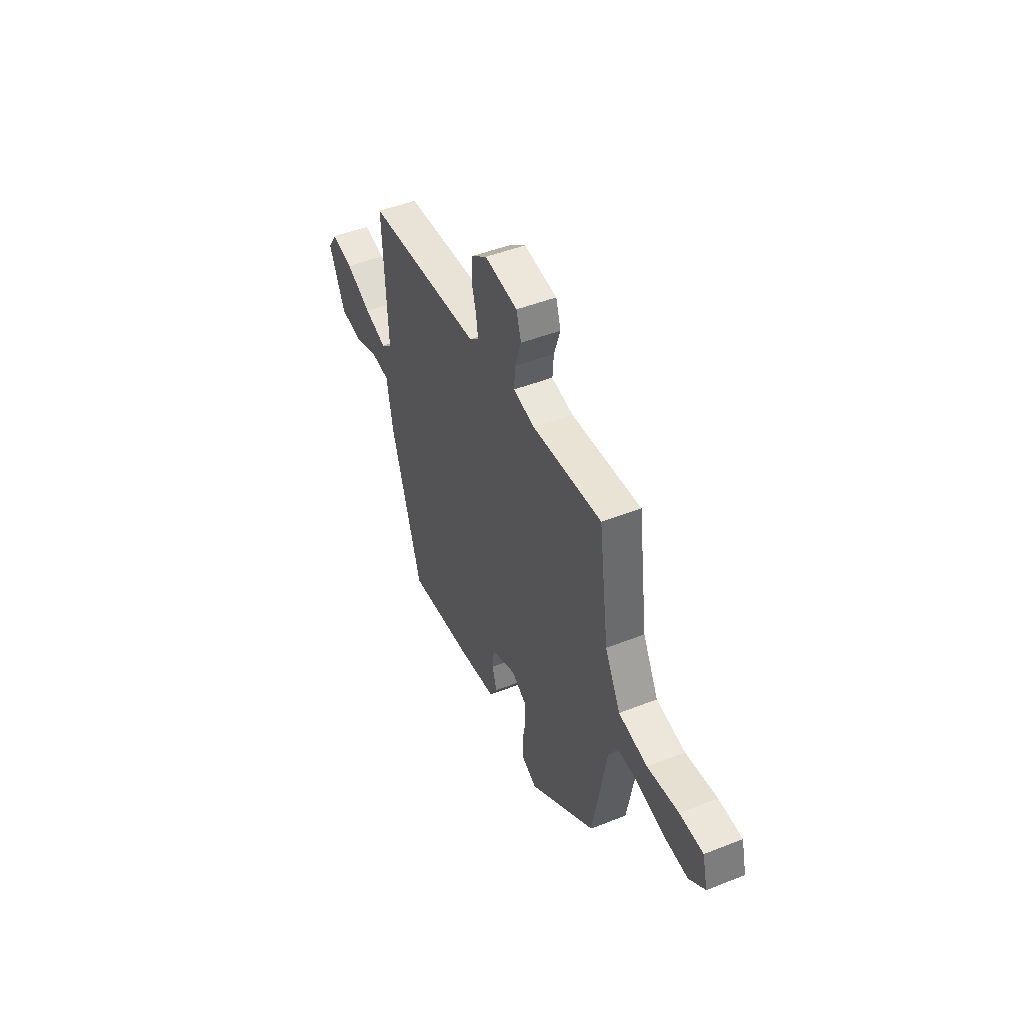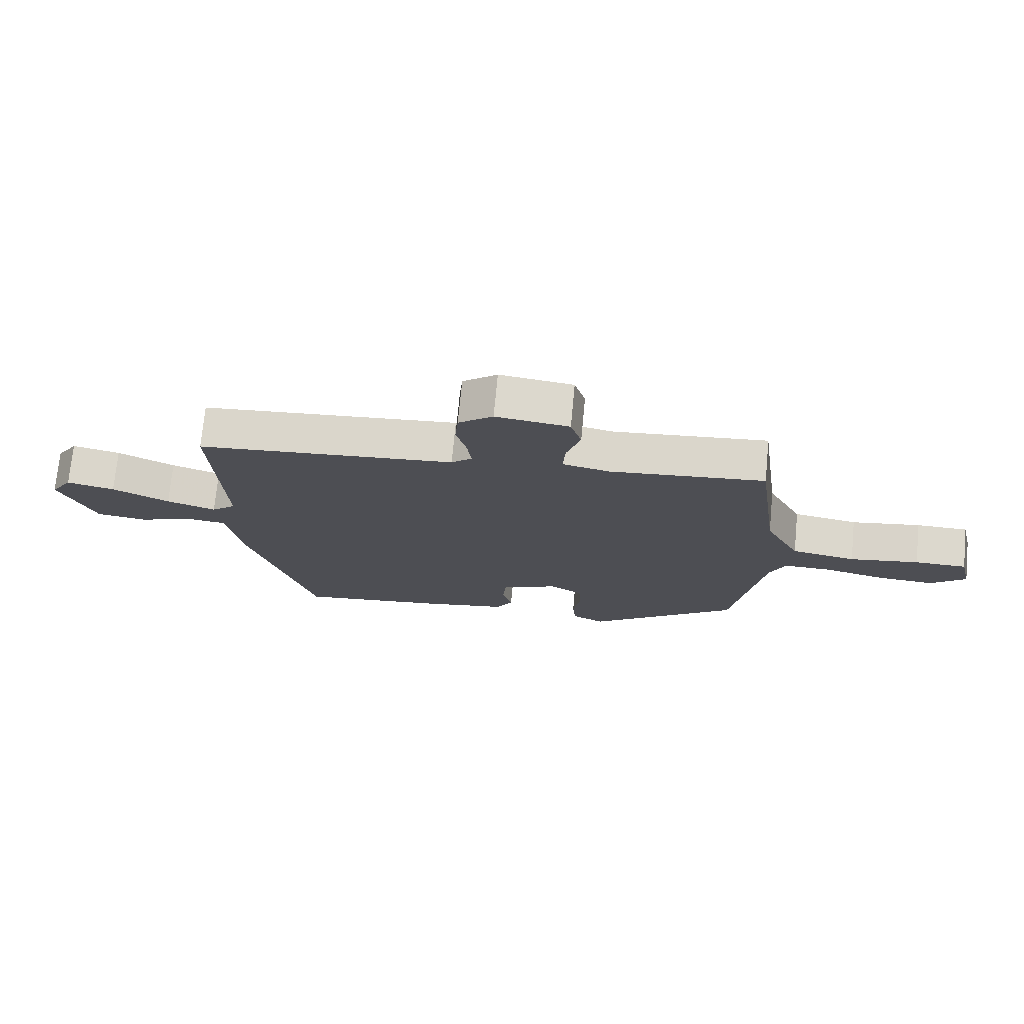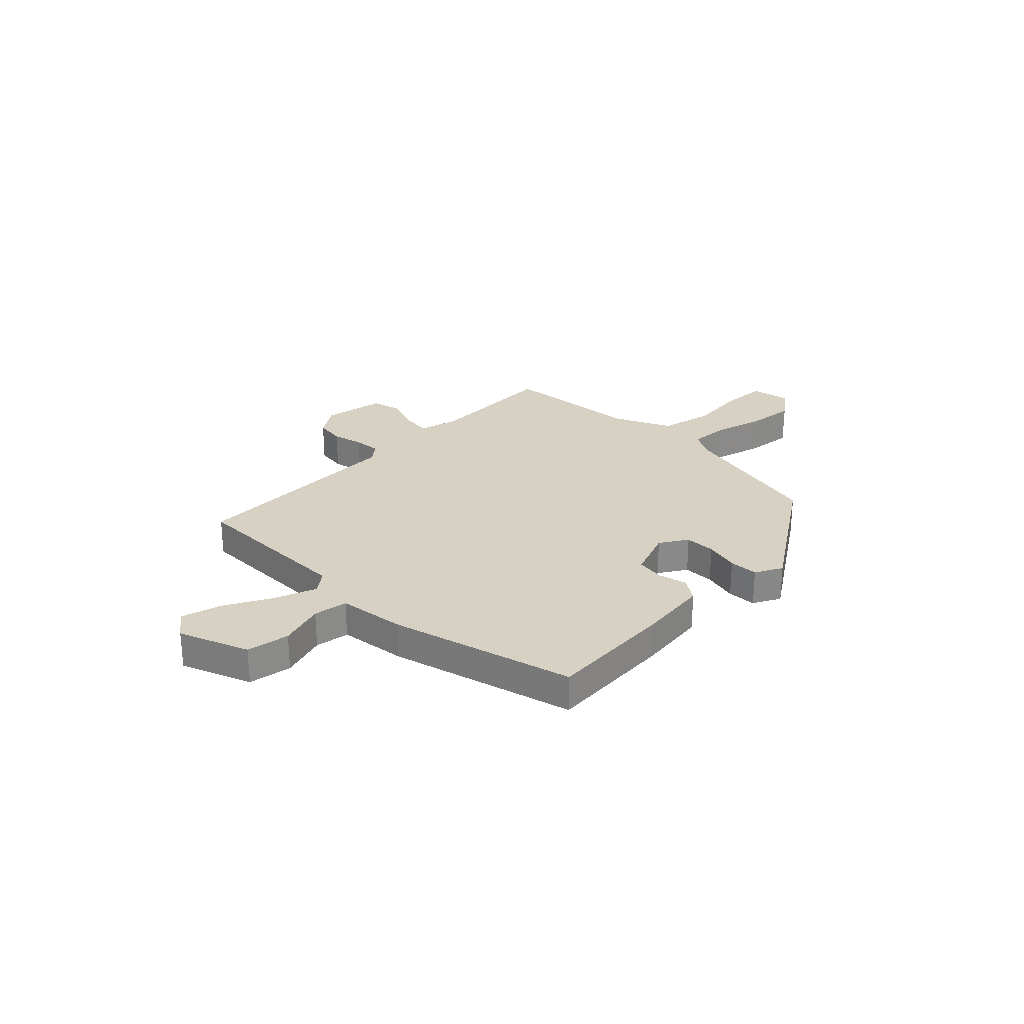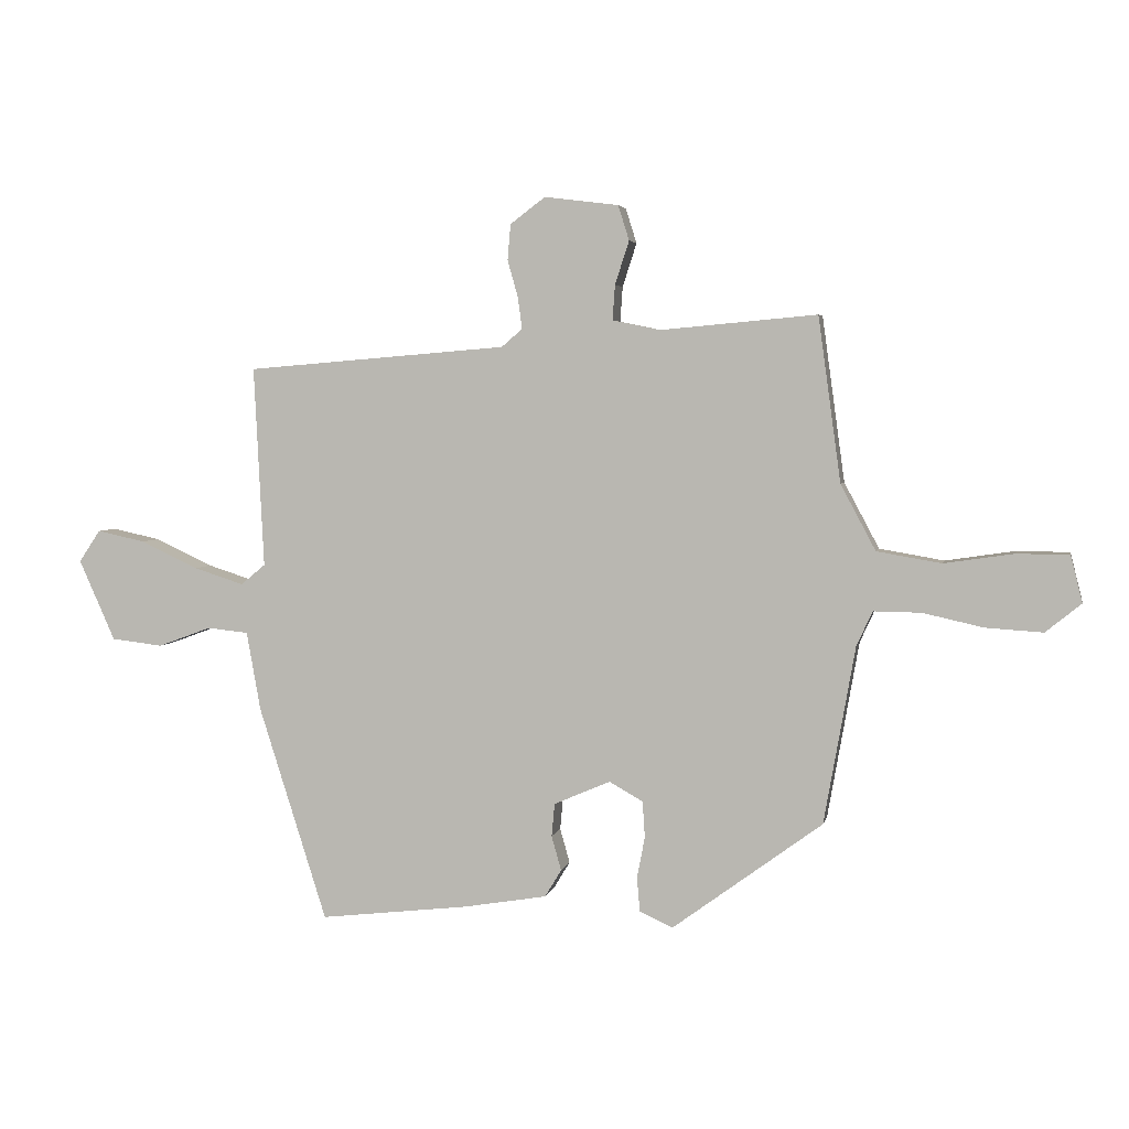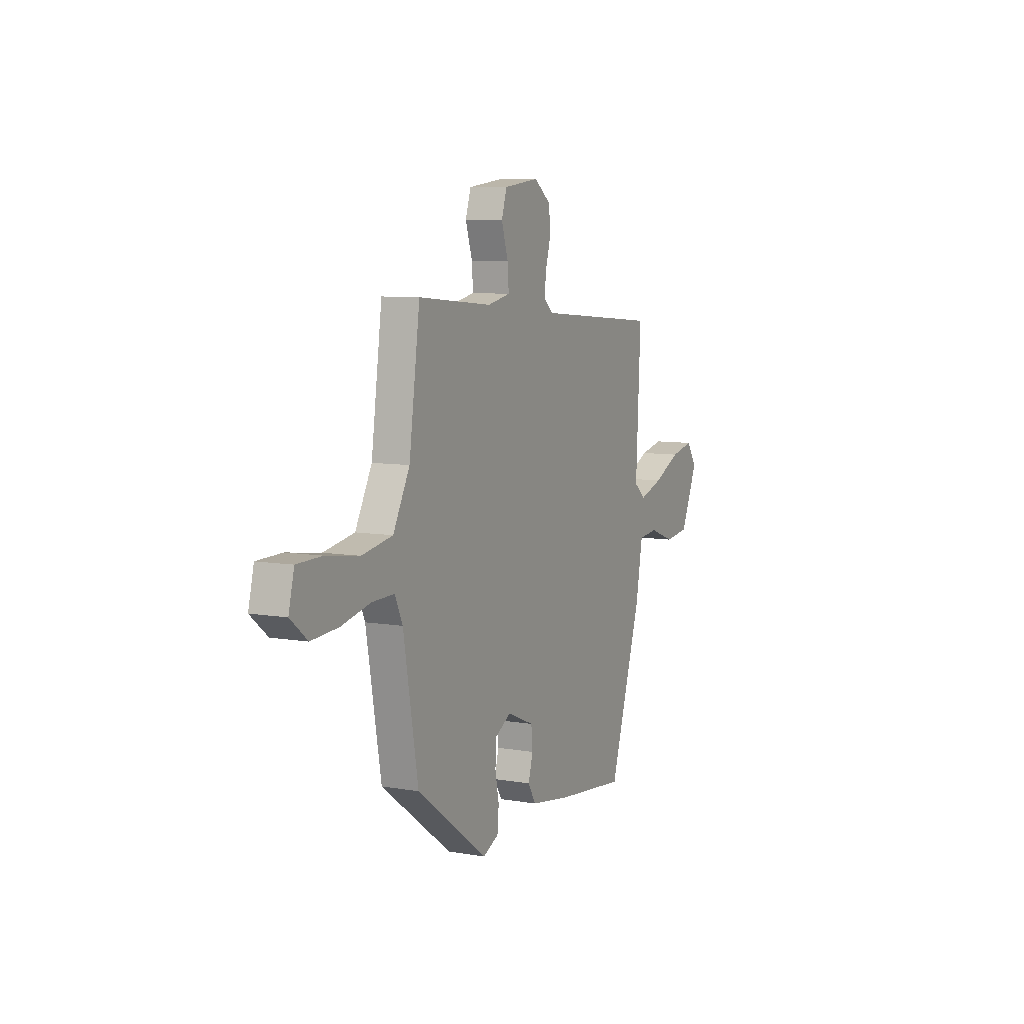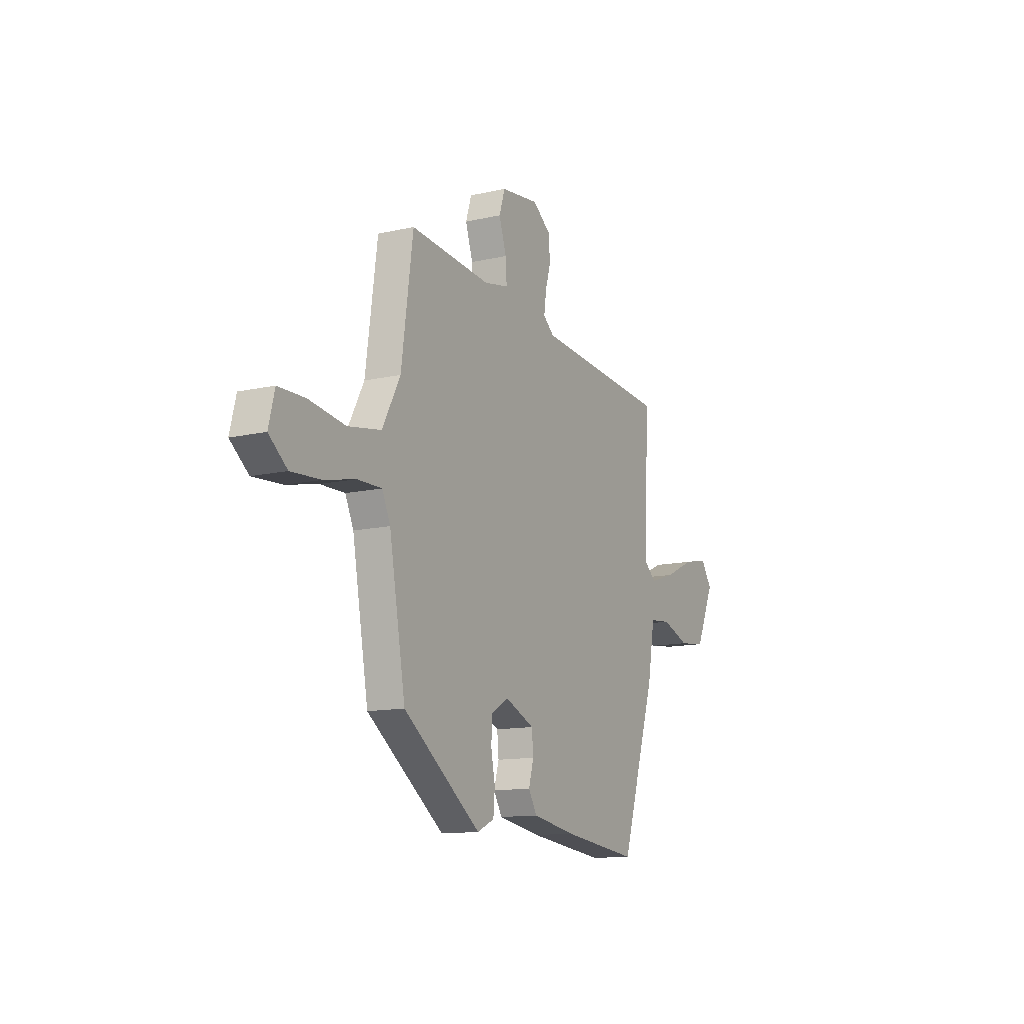
<metadata>
{"format":"obj","ext":"obj","renderer":"f3d","projection":"perspective","resolution":1024,"background":"white","views":[{"elev":47.2,"azim":-114.1,"up":"+Z"},{"elev":72.6,"azim":-174.6,"up":"+Z"},{"elev":27.1,"azim":137.8,"up":"+Y"},{"elev":3.9,"azim":-168.4,"up":"+Z"},{"elev":8.1,"azim":-64.4,"up":"+Z"},{"elev":-12.6,"azim":-62.0,"up":"+Z"}]}
</metadata>
<code>
v -0.414 0.07 0.502
v -0.159 0.07 0.479
v -0.081 0.07 0.495
v -0.085 0.07 0.552
v -0.108 0.07 0.623
v -0.09 0.07 0.68
v 0.031 0.07 0.695
v 0.088 0.07 0.652
v 0.093 0.07 0.594
v 0.076 0.07 0.534
v 0.069 0.07 0.482
v 0.103 0.07 0.453
v 0.529 0.07 0.418
v 0.513 0.07 0.09
v 0.553 0.07 0.057
v 0.634 0.07 0.083
v 0.728 0.07 0.127
v 0.807 0.07 0.144
v 0.842 0.07 0.092
v 0.783 0.07 -0.04
v 0.699 0.07 -0.05
v 0.612 0.07 -0.018
v 0.545 0.07 -0.025
v 0.522 0.07 -0.154
v 0.411 0.07 -0.504
v 0.168 0.07 -0.476
v 0.031 0.07 -0.453
v 0.004 0.07 -0.408
v 0.02 0.07 -0.352
v 0.015 0.07 -0.298
v -0.077 0.07 -0.258
v -0.132 0.07 -0.289
v -0.136 0.07 -0.348
v -0.123 0.07 -0.415
v -0.128 0.07 -0.471
v -0.182 0.07 -0.496
v -0.427 0.07 -0.316
v -0.478 0.07 -0.027
v -0.504 0.07 0.03
v -0.581 0.07 0.029
v -0.68 0.07 0.007
v -0.773 0.07 0.001
v -0.831 0.07 0.048
v -0.812 0.07 0.124
v -0.727 0.07 0.125
v -0.613 0.07 0.108
v -0.508 0.07 0.126
v -0.451 0.07 0.233
v -0.414 0 0.502
v -0.159 0 0.479
v -0.081 0 0.495
v -0.085 0 0.552
v -0.108 0 0.623
v -0.09 0 0.68
v 0.031 0 0.695
v 0.088 0 0.652
v 0.093 0 0.594
v 0.076 0 0.534
v 0.069 0 0.482
v 0.103 0 0.453
v 0.529 0 0.418
v 0.513 0 0.09
v 0.553 0 0.057
v 0.634 0 0.083
v 0.728 0 0.127
v 0.807 0 0.144
v 0.842 0 0.092
v 0.783 0 -0.04
v 0.699 0 -0.05
v 0.612 0 -0.018
v 0.545 0 -0.025
v 0.522 0 -0.154
v 0.411 0 -0.504
v 0.168 0 -0.476
v 0.031 0 -0.453
v 0.004 0 -0.408
v 0.02 0 -0.352
v 0.015 0 -0.298
v -0.077 0 -0.258
v -0.132 0 -0.289
v -0.136 0 -0.348
v -0.123 0 -0.415
v -0.128 0 -0.471
v -0.182 0 -0.496
v -0.427 0 -0.316
v -0.478 0 -0.027
v -0.504 0 0.03
v -0.581 0 0.029
v -0.68 0 0.007
v -0.773 0 0.001
v -0.831 0 0.048
v -0.812 0 0.124
v -0.727 0 0.125
v -0.613 0 0.108
v -0.508 0 0.126
v -0.451 0 0.233
f 44 45 46
f 43 44 46
f 42 43 46
f 41 42 46
f 40 41 46
f 39 40 46 47
f 38 39 47 48
f 38 48 1
f 37 38 1
f 36 37 1
f 35 36 1
f 34 35 1
f 33 34 1
f 27 28 29
f 26 27 29
f 25 26 29
f 24 25 29
f 23 24 29
f 23 29 30
f 20 21 22
f 19 20 22
f 18 19 22
f 17 18 22
f 16 17 22
f 15 16 22 23
f 23 30 31
f 15 23 31
f 14 15 31
f 8 9 10
f 7 8 10
f 6 7 10
f 5 6 10
f 4 5 10
f 3 4 10 11
f 2 3 11 12
f 32 33 1 2
f 14 31 32
f 13 14 32
f 12 13 32
f 2 12 32
f 94 93 92
f 94 92 91
f 94 91 90
f 94 90 89
f 94 89 88
f 95 94 88 87
f 96 95 87 86
f 49 96 86
f 49 86 85
f 49 85 84
f 49 84 83
f 49 83 82
f 49 82 81
f 77 76 75
f 77 75 74
f 77 74 73
f 77 73 72
f 77 72 71
f 78 77 71
f 70 69 68
f 70 68 67
f 70 67 66
f 70 66 65
f 70 65 64
f 71 70 64 63
f 79 78 71
f 79 71 63
f 79 63 62
f 58 57 56
f 58 56 55
f 58 55 54
f 58 54 53
f 58 53 52
f 59 58 52 51
f 60 59 51 50
f 50 49 81 80
f 80 79 62
f 80 62 61
f 80 61 60
f 80 60 50
f 1 49 50 2
f 2 50 51 3
f 3 51 52 4
f 4 52 53 5
f 5 53 54 6
f 6 54 55 7
f 7 55 56 8
f 8 56 57 9
f 9 57 58 10
f 10 58 59 11
f 11 59 60 12
f 12 60 61 13
f 13 61 62 14
f 14 62 63 15
f 15 63 64 16
f 16 64 65 17
f 17 65 66 18
f 18 66 67 19
f 19 67 68 20
f 20 68 69 21
f 21 69 70 22
f 22 70 71 23
f 23 71 72 24
f 24 72 73 25
f 25 73 74 26
f 26 74 75 27
f 27 75 76 28
f 28 76 77 29
f 29 77 78 30
f 30 78 79 31
f 31 79 80 32
f 32 80 81 33
f 33 81 82 34
f 34 82 83 35
f 35 83 84 36
f 36 84 85 37
f 37 85 86 38
f 38 86 87 39
f 39 87 88 40
f 40 88 89 41
f 41 89 90 42
f 42 90 91 43
f 43 91 92 44
f 44 92 93 45
f 45 93 94 46
f 46 94 95 47
f 47 95 96 48
f 48 96 49 1

</code>
